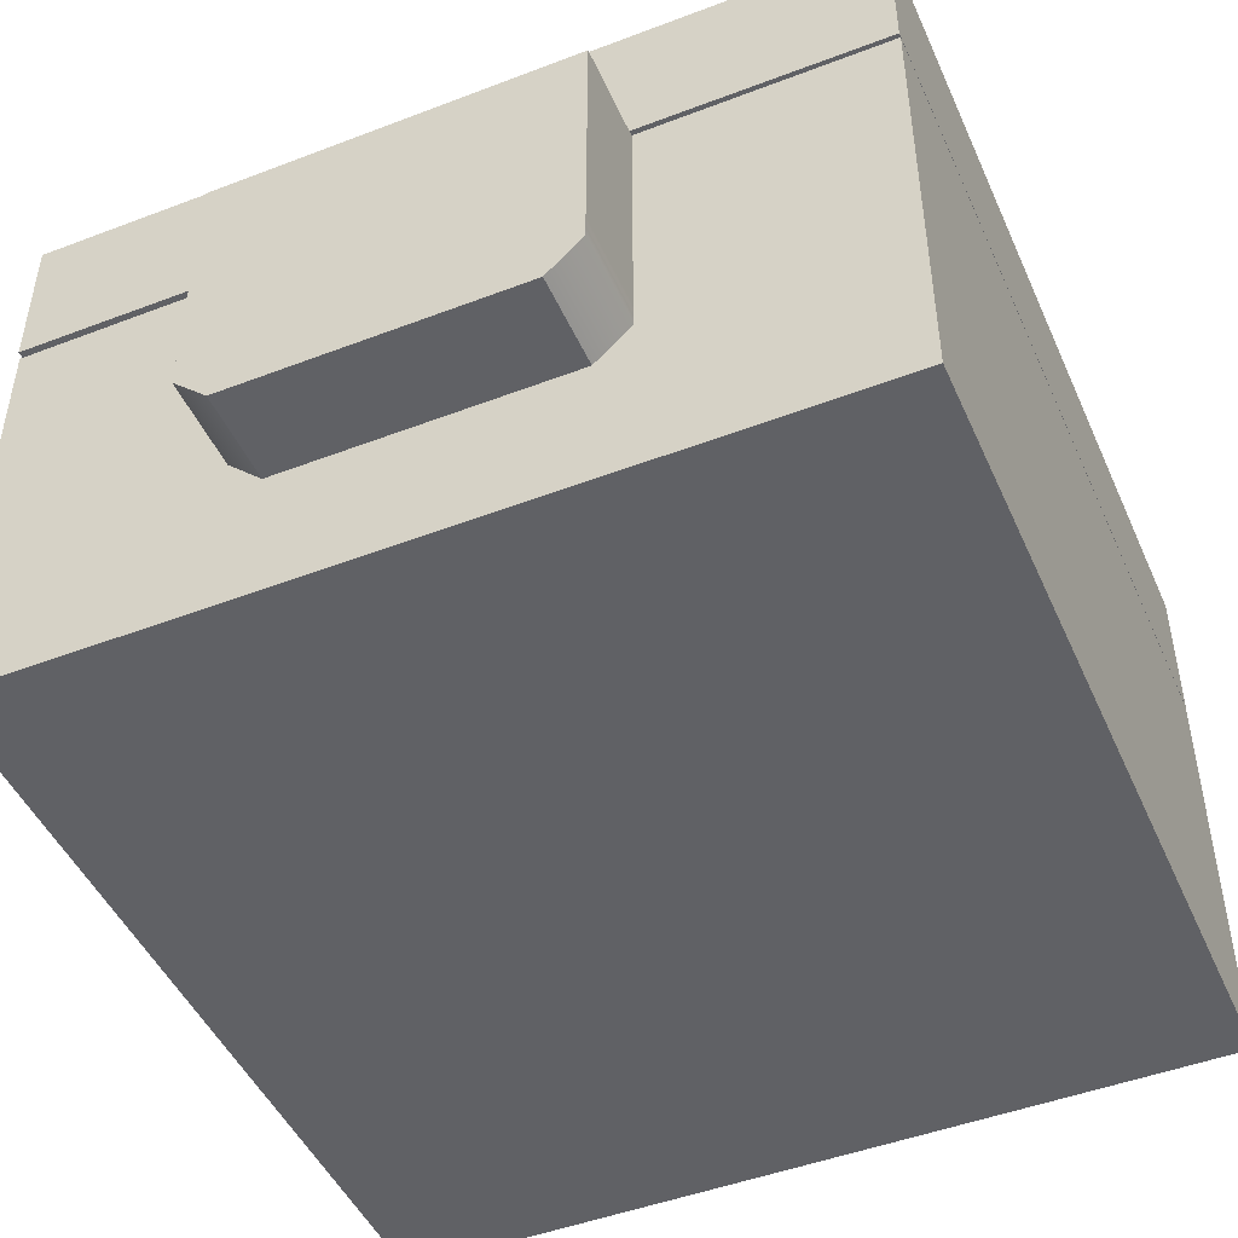
<metadata>
{"format":"obj","ext":"obj","renderer":"f3d","projection":"perspective","resolution":1024,"background":"white","views":[{"elev":-47.3,"azim":23.4,"up":"+Y"}]}
</metadata>
<code>
o model_3407
v -0.1443 0.4255 -0.4831
v -0.2598 0.4255 -0.4831
v -0.2598 0.4255 -0.503
v -0.1443 0.4255 -0.503
v -0.2774 0.4984 -0.503
v -0.27 0.4325 -0.503
v -0.27 0.4325 -0.4831
v -0.2774 0.4984 -0.4831
v -0.1341 0.4325 -0.503
v -0.1443 0.4255 -0.503
v -0.2598 0.4255 -0.503
v -0.27 0.4325 -0.503
v -0.1267 0.4984 -0.4831
v -0.1341 0.4325 -0.4831
v -0.1341 0.4325 -0.503
v -0.1267 0.4984 -0.503
v -0.1341 0.4325 -0.503
v -0.1341 0.4325 -0.4831
v -0.1443 0.4255 -0.4831
v -0.1443 0.4255 -0.503
v -0.2598 0.4255 -0.503
v -0.2598 0.4255 -0.4831
v -0.27 0.4325 -0.4831
v -0.27 0.4325 -0.503
v -0.1267 0.4984 -0.503
v -0.2774 0.4984 -0.503
v -0.1267 0.4984 -0.503
v -0.2774 0.4984 -0.503
v -0.2774 0.4984 -0.4831
v -0.1267 0.4984 -0.4831
v 0.1559 0.4255 -0.4831
v 0.1559 0.4255 -0.503
v 0.2715 0.4255 -0.503
v 0.2715 0.4255 -0.4831
v 0.289 0.4984 -0.503
v 0.289 0.4984 -0.4831
v 0.2816 0.4325 -0.4831
v 0.2816 0.4325 -0.503
v 0.1458 0.4325 -0.503
v 0.2816 0.4325 -0.503
v 0.2715 0.4255 -0.503
v 0.1559 0.4255 -0.503
v 0.1383 0.4984 -0.4831
v 0.1383 0.4984 -0.503
v 0.1458 0.4325 -0.503
v 0.1458 0.4325 -0.4831
v 0.1458 0.4325 -0.503
v 0.1559 0.4255 -0.503
v 0.1559 0.4255 -0.4831
v 0.1458 0.4325 -0.4831
v 0.2715 0.4255 -0.503
v 0.2816 0.4325 -0.503
v 0.2816 0.4325 -0.4831
v 0.2715 0.4255 -0.4831
v 0.1383 0.4984 -0.503
v 0.289 0.4984 -0.503
v 0.1383 0.4984 -0.503
v 0.1383 0.4984 -0.4831
v 0.289 0.4984 -0.4831
v 0.289 0.4984 -0.503
v 0.1307 0.4503 0.5828
v 0.205 0.4503 0.5828
v 0.205 0.4959 0.5828
v 0.1307 0.4959 0.5828
v 0.1307 0.4959 0.477
v 0.1307 0.4959 0.5828
v 0.205 0.4959 0.5828
v 0.205 0.4959 0.477
v 0.1043 0.1576 0.5828
v 0.1043 0.1576 0.477
v 0.1651 0.1576 0.477
v 0.1651 0.1576 0.5828
v 0.205 0.4503 0.5828
v 0.205 0.4503 0.477
v 0.205 0.4959 0.477
v 0.205 0.4959 0.5828
v -0.205 0.4959 0.477
v -0.205 0.4503 0.477
v -0.205 0.4503 0.5828
v -0.205 0.4959 0.5828
v -0.205 0.2251 0.477
v -0.205 0.2251 0.5828
v 0.1307 0.2251 0.5828
v 0.205 0.2251 0.5828
v 0.205 0.2251 0.5828
v 0.205 0.2251 0.477
v -0.205 0.1968 0.5828
v -0.205 0.1968 0.477
v -0.1651 0.1576 0.477
v -0.1651 0.1576 0.5828
v 0.205 0.1968 0.5828
v 0.1307 0.1968 0.5828
v 0.1043 0.1576 0.5828
v 0.1651 0.1576 0.5828
v 0.1651 0.1576 0.477
v 0.205 0.1968 0.477
v 0.205 0.1968 0.5828
v 0.1651 0.1576 0.5828
v -0.1349 0.4959 0.477
v -0.1349 0.4959 0.5828
v -0.06926 0.4959 0.5828
v -0.06926 0.4959 0.477
v -0.1349 0.4503 0.5828
v -0.06926 0.4503 0.5828
v -0.06926 0.4959 0.5828
v -0.1349 0.4959 0.5828
v -0.1349 0.2251 0.5828
v -0.06926 0.2251 0.5828
v -0.07769 0.1576 0.5828
v -0.06926 0.1968 0.5828
v -0.1349 0.1968 0.5828
v -0.1085 0.1576 0.5828
v -0.1085 0.1576 0.5828
v -0.1085 0.1576 0.477
v -0.07769 0.1576 0.477
v -0.07769 0.1576 0.5828
v 0.06094 0.4959 0.5828
v 0.06094 0.4959 0.477
v 0.06094 0.4503 0.5828
v 0.06094 0.4959 0.5828
v 0.06094 0.2251 0.5828
v 0.06937 0.1576 0.5828
v 0.06094 0.1968 0.5828
v 0.06937 0.1576 0.477
v 0.06937 0.1576 0.5828
v -0.205 0.4959 0.5828
v -0.205 0.4959 0.477
v -0.205 0.4503 0.5828
v -0.205 0.4959 0.5828
v -0.205 0.2251 0.5828
v -0.205 0.1968 0.5828
v -0.1651 0.1576 0.5828
v -0.1651 0.1576 0.477
v -0.1651 0.1576 0.5828
v -0.2005 0.5135 0.4565
v 0.2005 0.5135 0.4565
v 0.2005 0.5135 0.3306
v -0.2005 0.5135 0.3306
v -0.2005 0.5135 0.3306
v 0.2005 0.5135 0.3306
v 0.2057 0.4984 0.3248
v -0.2057 0.4984 0.3248
v -0.2057 0.4984 0.4622
v 0.2057 0.4984 0.4622
v 0.2005 0.5135 0.4565
v -0.2005 0.5135 0.4565
v 0.2005 0.5135 0.4565
v 0.2057 0.4984 0.4622
v 0.2057 0.4984 0.3248
v 0.2005 0.5135 0.3306
v -0.2057 0.4984 0.4622
v -0.2005 0.5135 0.4565
v -0.2005 0.5135 0.3306
v -0.2057 0.4984 0.3248
v -0.2794 0.5134 -0.4858
v -0.203 0.5134 -0.4858
v -0.203 0.5134 -0.503
v -0.2794 0.5134 -0.503
v -0.2794 0.5134 -0.503
v -0.203 0.5134 -0.503
v -0.203 0.4984 -0.5116
v -0.2794 0.4984 -0.5116
v -0.2794 0.4984 -0.5116
v -0.203 0.4984 -0.5116
v -0.203 0.4835 -0.503
v -0.2794 0.4835 -0.503
v -0.2794 0.4835 -0.503
v -0.203 0.4835 -0.503
v -0.203 0.4835 -0.4858
v -0.2794 0.4835 -0.4858
v -0.2794 0.4835 -0.4858
v -0.203 0.4835 -0.4858
v -0.203 0.4984 -0.4771
v -0.2794 0.4984 -0.4771
v -0.2794 0.4984 -0.4771
v -0.203 0.4984 -0.4771
v -0.203 0.5134 -0.4858
v -0.2794 0.5134 -0.4858
v -0.2794 0.5134 -0.503
v -0.2794 0.4984 -0.4944
v -0.2794 0.5134 -0.4858
v -0.2794 0.4984 -0.5116
v -0.2794 0.4835 -0.503
v -0.2794 0.4835 -0.4858
v -0.2794 0.4984 -0.4771
v -0.203 0.5134 -0.4858
v -0.203 0.4984 -0.4944
v -0.203 0.5134 -0.503
v -0.203 0.4984 -0.5116
v -0.203 0.4835 -0.503
v -0.203 0.4835 -0.4858
v -0.203 0.4984 -0.4771
v 0.291 0.5134 -0.4858
v 0.291 0.5134 -0.503
v 0.2146 0.5134 -0.503
v 0.2146 0.5134 -0.4858
v 0.291 0.5134 -0.503
v 0.291 0.4984 -0.5116
v 0.2146 0.4984 -0.5116
v 0.2146 0.5134 -0.503
v 0.291 0.4984 -0.5116
v 0.291 0.4835 -0.503
v 0.2146 0.4835 -0.503
v 0.2146 0.4984 -0.5116
v 0.291 0.4835 -0.503
v 0.291 0.4835 -0.4858
v 0.2146 0.4835 -0.4858
v 0.2146 0.4835 -0.503
v 0.291 0.4835 -0.4858
v 0.291 0.4984 -0.4771
v 0.2146 0.4984 -0.4771
v 0.2146 0.4835 -0.4858
v 0.291 0.4984 -0.4771
v 0.291 0.5134 -0.4858
v 0.2146 0.5134 -0.4858
v 0.2146 0.4984 -0.4771
v 0.291 0.5134 -0.503
v 0.291 0.5134 -0.4858
v 0.291 0.4984 -0.4944
v 0.291 0.4984 -0.5116
v 0.291 0.4835 -0.503
v 0.291 0.4835 -0.4858
v 0.291 0.4984 -0.4771
v 0.2146 0.5134 -0.4858
v 0.2146 0.5134 -0.503
v 0.2146 0.4984 -0.4944
v 0.2146 0.4984 -0.5116
v 0.2146 0.4835 -0.503
v 0.2146 0.4835 -0.4858
v 0.2146 0.4984 -0.4771
v -0.4802 0 -0.4831
v 0.4802 0 -0.4831
v 0.4802 0 0.4773
v -0.4802 0 0.4773
v -0.4802 0.4984 0.4773
v -0.4802 0.4984 0.3098
v -0.4802 0.157 0.3098
v -0.4802 0.157 0.4773
v 0.4802 0.157 0.4773
v 0.4802 0.4984 0.4773
v -0.4802 0.4984 0.4773
v -0.4802 0.157 0.4773
v 0.4802 0.4984 -0.4831
v 0.4802 0.4984 -0.3261
v 0.4802 0.157 -0.3261
v 0.4802 0.157 -0.4831
v -0.4802 0.4984 -0.4831
v 0.4802 0.4984 -0.4831
v 0.4802 0.157 -0.4831
v -0.4802 0.157 -0.4831
v 0.3391 0.4984 0.3098
v -0.3371 0.4984 0.3098
v -0.4802 0.4984 0.4773
v 0.4802 0.4984 0.4773
v -0.3371 0.4984 -0.3261
v -0.4802 0.4984 -0.4831
v -0.4802 0.4984 -0.3261
v 0.3391 0.4984 0.3098
v 0.3391 0.1568 0.3098
v -0.3371 0.1568 0.3098
v -0.3371 0.4984 0.3098
v -0.3371 0.1568 -0.3261
v 0.3391 0.1568 -0.3261
v 0.3391 0.4984 -0.3261
v -0.3371 0.4984 -0.3261
v -0.3371 0.1568 -0.3261
v -0.3371 0.4984 -0.3261
v -0.3371 0.4984 0.3098
v -0.3371 0.1568 0.3098
v 0.3391 0.4984 -0.3261
v 0.3391 0.1568 -0.3261
v 0.3391 0.1568 0.3098
v 0.3391 0.4984 0.3098
v 0.3391 0.1568 -0.3261
v -0.3371 0.1568 -0.3261
v -0.3371 0.1568 0.3098
v 0.3391 0.1568 0.3098
v -0.4802 0 0.4773
v -0.4802 0.157 0.4773
v -0.4802 0.157 0.3098
v 0.4802 0.157 0.4773
v -0.4802 0.157 0.4773
v -0.4802 0 0.4773
v 0.4802 0 0.4773
v 0.4802 0.157 -0.4831
v 0.4802 0.157 -0.3261
v 0.4802 0 -0.4831
v -0.4802 0 -0.4831
v -0.4802 0.157 -0.4831
v 0.4802 0.157 -0.4831
v 0.4802 0 -0.4831
v -0.3371 0.4984 -0.3261
v -0.4802 0.4984 -0.3261
v -0.4802 0.4984 0.3098
v -0.3371 0.4984 0.3098
v -0.4802 0.4984 -0.3261
v -0.4802 0.157 -0.3261
v -0.4802 0.157 -0.3261
v -0.4802 0 -0.4831
v 0.4802 0.4984 0.3098
v 0.4802 0.4984 0.4773
v 0.4802 0.157 0.4773
v 0.4802 0.157 0.3098
v 0.4802 0 0.4773
v 0.4802 0.157 0.3098
v 0.4802 0.157 0.4773
v 0.4802 0.4984 -0.3261
v 0.3391 0.4984 -0.3261
v 0.3391 0.4984 0.3098
v 0.4802 0.4984 0.3098
v -0.4802 0.4984 -0.4831
v -0.4802 0.157 -0.4831
v -0.4802 0.157 -0.4831
v 0.4802 0.4984 -0.4831
v 0.3391 0.4984 -0.3261
v 0.4802 0.4984 -0.3261
v 0.4802 0.4984 0.3098
v -0.4802 0.4984 0.3098
v 0.02457 0.4656 0.3991
v 0.02457 0.4656 0.4231
v 0.02457 0.493 0.4231
v 0.02457 0.493 0.3991
v 0.02457 0.493 0.3991
v 0.02457 0.493 0.4231
v 0.04932 0.493 0.4231
v 0.04932 0.493 0.3991
v 0.04932 0.493 0.3991
v 0.04932 0.493 0.4231
v 0.04932 0.4409 0.4231
v 0.04932 0.4409 0.3991
v 0.02457 0.4656 0.4231
v 0.04932 0.4409 0.4231
v 0.04932 0.493 0.4231
v 0.02457 0.493 0.4231
v 0.04932 0.4409 0.3991
v 0.02457 0.4656 0.3991
v 0.02457 0.493 0.3991
v 0.04932 0.493 0.3991
v -0.02529 0.4656 0.4231
v -0.02529 0.4656 0.3991
v -0.02529 0.493 0.3991
v -0.02529 0.493 0.4231
v -0.02529 0.493 0.4231
v -0.02529 0.493 0.3991
v -0.05003 0.493 0.3991
v -0.05003 0.493 0.4231
v -0.05003 0.493 0.4231
v -0.05003 0.493 0.3991
v -0.05003 0.4409 0.3991
v -0.05003 0.4409 0.4231
v -0.02529 0.4656 0.3991
v -0.05003 0.4409 0.3991
v -0.05003 0.493 0.3991
v -0.02529 0.493 0.3991
v -0.05003 0.4409 0.4231
v -0.02529 0.4656 0.4231
v -0.02529 0.493 0.4231
v -0.05003 0.493 0.4231
v 0.02457 0.4656 0.4231
v 0.02457 0.4656 0.3991
v -0.02529 0.4656 0.3991
v -0.02529 0.4656 0.4231
v -0.05003 0.4409 0.4231
v -0.05003 0.4409 0.3991
v 0.04932 0.4409 0.3991
v 0.04932 0.4409 0.4231
v 0.02457 0.4656 0.3991
v 0.04932 0.4409 0.3991
v -0.05003 0.4409 0.3991
v -0.02529 0.4656 0.3991
v 0.04932 0.4409 0.4231
v 0.02457 0.4656 0.4231
v -0.02529 0.4656 0.4231
v -0.05003 0.4409 0.4231
v -0.1471 0.493 0.356
v 0.1471 0.493 0.356
v 0.1471 0.493 0.4657
v -0.1471 0.493 0.4657
v -0.1471 0.493 0.4657
v 0.1471 0.493 0.4657
v 0.1471 0.5155 0.4657
v -0.1471 0.5155 0.4657
v -0.1471 0.5155 0.356
v 0.1471 0.5155 0.356
v 0.1471 0.493 0.356
v -0.1471 0.493 0.356
v 0.1471 0.493 0.356
v 0.1471 0.5155 0.356
v 0.1471 0.5155 0.4657
v 0.1471 0.493 0.4657
v -0.1471 0.5155 0.356
v -0.1471 0.493 0.356
v -0.1471 0.493 0.4657
v -0.1471 0.5155 0.4657
v -0.2584 0.5898 -0.4794
v -0.1429 0.5898 -0.4794
v -0.1429 0.5898 -0.4993
v -0.2584 0.5898 -0.4993
v -0.1253 0.5168 -0.4993
v -0.1327 0.5828 -0.4993
v -0.1327 0.5828 -0.4794
v -0.1253 0.5168 -0.4794
v -0.2686 0.5828 -0.4993
v -0.2584 0.5898 -0.4993
v -0.1429 0.5898 -0.4993
v -0.1327 0.5828 -0.4993
v -0.276 0.5168 -0.4794
v -0.2686 0.5828 -0.4794
v -0.2686 0.5828 -0.4993
v -0.276 0.5168 -0.4993
v -0.2686 0.5828 -0.4993
v -0.2686 0.5828 -0.4794
v -0.2584 0.5898 -0.4794
v -0.2584 0.5898 -0.4993
v -0.1429 0.5898 -0.4993
v -0.1429 0.5898 -0.4794
v -0.1327 0.5828 -0.4794
v -0.1327 0.5828 -0.4993
v -0.276 0.5168 -0.4993
v -0.1253 0.5168 -0.4993
v -0.276 0.5168 -0.4993
v -0.1253 0.5168 -0.4993
v -0.1253 0.5168 -0.4794
v -0.276 0.5168 -0.4794
v 0.2715 0.5898 -0.4794
v 0.2715 0.5898 -0.4993
v 0.1559 0.5898 -0.4993
v 0.1559 0.5898 -0.4794
v 0.1383 0.5168 -0.4993
v 0.1383 0.5168 -0.4794
v 0.1458 0.5828 -0.4794
v 0.1458 0.5828 -0.4993
v 0.2816 0.5828 -0.4993
v 0.1458 0.5828 -0.4993
v 0.1559 0.5898 -0.4993
v 0.2715 0.5898 -0.4993
v 0.289 0.5168 -0.4794
v 0.289 0.5168 -0.4993
v 0.2816 0.5828 -0.4993
v 0.2816 0.5828 -0.4794
v 0.2816 0.5828 -0.4993
v 0.2715 0.5898 -0.4993
v 0.2715 0.5898 -0.4794
v 0.2816 0.5828 -0.4794
v 0.1559 0.5898 -0.4993
v 0.1458 0.5828 -0.4993
v 0.1458 0.5828 -0.4794
v 0.1559 0.5898 -0.4794
v 0.289 0.5168 -0.4993
v 0.1383 0.5168 -0.4993
v 0.289 0.5168 -0.4993
v 0.289 0.5168 -0.4794
v 0.1383 0.5168 -0.4794
v 0.1383 0.5168 -0.4993
v 0.3465 0.5001 -0.3501
v -0.3443 0.5037 -0.3475
v 0.4802 0.5001 -0.4854
v -0.478 0.5005 -0.4828
v -0.478 0.5005 0.4837
v -0.3443 0.5037 0.3484
v 0.4802 0.5001 0.481
v 0.3465 0.5001 0.3457
v 0.3276 0.5337 0.3266
v -0.3254 0.5373 0.3292
v 0.3276 0.5337 -0.331
v -0.3254 0.5373 -0.3283
v 0.3465 0.5001 0.3457
v 0.3276 0.5337 0.3266
v 0.3465 0.5001 -0.3501
v 0.3276 0.5337 -0.331
v 0.3465 0.5001 -0.3501
v 0.3276 0.5337 -0.331
v -0.3443 0.5037 -0.3475
v -0.3254 0.5373 -0.3283
v -0.3443 0.5037 -0.3475
v -0.3254 0.5373 -0.3283
v -0.3443 0.5037 0.3484
v -0.3254 0.5373 0.3292
v -0.3443 0.5037 0.3484
v -0.3254 0.5373 0.3292
v 0.3465 0.5001 0.3457
v 0.3276 0.5337 0.3266
v 0.4802 0.6698 0.481
v 0.4802 0.5001 0.481
v 0.4802 0.5001 -0.4854
v 0.4802 0.6698 -0.4854
v 0.4802 0.6698 -0.4854
v 0.4802 0.5001 -0.4854
v -0.478 0.5005 -0.4828
v -0.478 0.6702 -0.4828
v -0.478 0.6702 -0.4828
v -0.478 0.5005 -0.4828
v -0.478 0.5005 0.4837
v -0.478 0.6702 0.4837
v -0.478 0.6702 0.4837
v -0.478 0.5005 0.4837
v 0.4802 0.5001 0.481
v 0.4802 0.6698 0.481
v 0.3465 0.6698 -0.3501
v 0.4802 0.6698 -0.4854
v -0.3443 0.6734 -0.3475
v -0.478 0.6702 -0.4828
v -0.478 0.6702 0.4837
v 0.4802 0.6698 0.481
v -0.3443 0.6734 0.3484
v 0.3465 0.6698 0.3457
v 0.3276 0.6361 0.3266
v 0.3276 0.6361 -0.331
v -0.3254 0.6398 0.3292
v -0.3254 0.6398 -0.3283
v 0.3465 0.6698 0.3457
v 0.3465 0.6698 -0.3501
v 0.3276 0.6361 0.3266
v 0.3276 0.6361 -0.331
v 0.3465 0.6698 -0.3501
v -0.3443 0.6734 -0.3475
v 0.3276 0.6361 -0.331
v -0.3254 0.6398 -0.3283
v -0.3443 0.6734 -0.3475
v -0.3443 0.6734 0.3484
v -0.3254 0.6398 -0.3283
v -0.3254 0.6398 0.3292
v -0.3443 0.6734 0.3484
v 0.3465 0.6698 0.3457
v -0.3254 0.6398 0.3292
v 0.3276 0.6361 0.3266
v -0.201 0.5318 -0.482
v -0.1246 0.5318 -0.482
v -0.1246 0.5318 -0.4993
v -0.201 0.5318 -0.4993
v -0.201 0.5318 -0.4993
v -0.1246 0.5318 -0.4993
v -0.1246 0.5168 -0.5079
v -0.201 0.5168 -0.5079
v -0.201 0.5168 -0.5079
v -0.1246 0.5168 -0.5079
v -0.1246 0.5019 -0.4993
v -0.201 0.5019 -0.4993
v -0.201 0.5019 -0.4993
v -0.1246 0.5019 -0.4993
v -0.1246 0.5019 -0.482
v -0.201 0.5019 -0.482
v -0.201 0.5019 -0.482
v -0.1246 0.5019 -0.482
v -0.1246 0.5168 -0.4734
v -0.191 0.5168 -0.4734
v -0.191 0.5168 -0.4734
v -0.1246 0.5168 -0.4734
v -0.1246 0.5318 -0.482
v -0.201 0.5318 -0.482
v -0.201 0.5318 -0.4993
v -0.201 0.5168 -0.4907
v -0.201 0.5318 -0.482
v -0.201 0.5168 -0.5079
v -0.201 0.5019 -0.4993
v -0.201 0.5019 -0.482
v -0.191 0.5168 -0.4734
v -0.1246 0.5318 -0.482
v -0.1246 0.5168 -0.4907
v -0.1246 0.5318 -0.4993
v -0.1246 0.5168 -0.5079
v -0.1246 0.5019 -0.4993
v -0.1246 0.5019 -0.482
v -0.1246 0.5168 -0.4734
v 0.2126 0.5318 -0.482
v 0.2126 0.5318 -0.4993
v 0.1362 0.5318 -0.4993
v 0.1362 0.5318 -0.482
v 0.2126 0.5318 -0.4993
v 0.2126 0.5168 -0.5079
v 0.1362 0.5168 -0.5079
v 0.1362 0.5318 -0.4993
v 0.2126 0.5168 -0.5079
v 0.2126 0.5019 -0.4993
v 0.1362 0.5019 -0.4993
v 0.1362 0.5168 -0.5079
v 0.2126 0.5019 -0.4993
v 0.2126 0.5019 -0.482
v 0.1362 0.5019 -0.482
v 0.1362 0.5019 -0.4993
v 0.2126 0.5019 -0.482
v 0.2126 0.5168 -0.4734
v 0.1362 0.5168 -0.4734
v 0.1362 0.5019 -0.482
v 0.2126 0.5168 -0.4734
v 0.2126 0.5318 -0.482
v 0.1362 0.5318 -0.482
v 0.1362 0.5168 -0.4734
v 0.2126 0.5318 -0.4993
v 0.2126 0.5318 -0.482
v 0.2126 0.5168 -0.4907
v 0.2126 0.5168 -0.5079
v 0.2126 0.5019 -0.4993
v 0.2126 0.5019 -0.482
v 0.2126 0.5168 -0.4734
v 0.1362 0.5318 -0.482
v 0.1362 0.5318 -0.4993
v 0.1362 0.5168 -0.4907
v 0.1362 0.5168 -0.5079
v 0.1362 0.5019 -0.4993
v 0.1362 0.5019 -0.482
v 0.1362 0.5168 -0.4734
g surface_000
f 27 29 30
f 27 28 29
f 25 12 26
f 25 9 12
f 9 11 12
f 9 10 11
f 21 23 24
f 21 22 23
f 17 19 20
f 17 18 19
f 13 15 16
f 13 14 15
f 5 7 8
f 5 6 7
f 1 3 4
f 1 2 3
f 57 59 60
f 57 58 59
f 55 56 40
f 55 40 39
f 39 40 41
f 39 41 42
f 51 53 54
f 51 52 53
f 47 49 50
f 47 48 49
f 43 45 46
f 43 44 45
f 35 37 38
f 35 36 37
f 31 33 34
f 31 32 33
f 133 113 134
f 133 114 113
f 113 114 115
f 113 115 116
f 116 115 124
f 116 124 125
f 125 124 70
f 125 70 69
f 69 70 71
f 69 71 72
f 112 131 132
f 112 111 131
f 111 130 131
f 111 107 130
f 130 107 103
f 130 103 128
f 128 103 106
f 128 106 129
f 109 111 112
f 109 110 111
f 110 107 111
f 110 108 107
f 103 107 108
f 103 108 104
f 103 104 105
f 103 105 106
f 122 110 109
f 122 123 110
f 123 108 110
f 123 121 108
f 108 121 119
f 108 119 104
f 104 119 120
f 104 120 105
f 93 123 122
f 93 92 123
f 92 121 123
f 92 83 121
f 83 119 121
f 83 61 119
f 119 61 64
f 119 64 120
f 91 92 93
f 84 92 91
f 84 83 92
f 62 83 84
f 62 61 83
f 61 62 63
f 61 63 64
f 91 93 94
f 126 99 127
f 126 100 99
f 99 100 101
f 99 101 102
f 102 101 117
f 102 117 118
f 118 117 66
f 118 66 65
f 65 66 67
f 65 67 68
f 95 97 98
f 95 96 97
f 97 96 86
f 97 86 85
f 85 86 74
f 85 74 73
f 73 74 75
f 73 75 76
f 87 89 90
f 87 88 89
f 82 88 87
f 82 81 88
f 79 81 82
f 79 78 81
f 77 78 79
f 77 79 80
f 151 153 154
f 151 152 153
f 147 149 150
f 147 148 149
f 143 145 146
f 143 144 145
f 139 141 142
f 139 140 141
f 135 137 138
f 135 136 137
f 175 177 178
f 175 176 177
f 171 173 174
f 171 172 173
f 167 169 170
f 167 168 169
f 163 165 166
f 163 164 165
f 159 161 162
f 159 160 161
f 155 157 158
f 155 156 157
f 192 187 186
f 191 187 192
f 190 187 191
f 189 187 190
f 188 187 189
f 186 187 188
f 181 180 185
f 179 180 181
f 182 180 179
f 183 180 182
f 184 180 183
f 185 180 184
f 213 215 216
f 213 214 215
f 209 211 212
f 209 210 211
f 205 207 208
f 205 206 207
f 201 203 204
f 201 202 203
f 197 199 200
f 197 198 199
f 193 195 196
f 193 194 195
f 230 224 226
f 224 225 226
f 225 227 226
f 227 228 226
f 228 229 226
f 229 230 226
f 218 223 219
f 223 222 219
f 222 221 219
f 221 220 219
f 220 217 219
f 217 218 219
f 253 252 318
f 251 252 253
f 251 253 254
f 251 254 317
f 314 315 316
f 255 315 314
f 255 314 256
f 255 256 257
f 299 298 313
f 298 299 278
f 298 278 280
f 278 279 280
f 296 311 312
f 296 312 297
f 236 296 297
f 236 297 237
f 235 236 237
f 235 237 238
f 307 309 310
f 307 308 309
f 304 305 306
f 287 305 304
f 287 286 305
f 285 286 287
f 300 301 302
f 300 302 303
f 244 300 303
f 244 303 245
f 243 244 245
f 243 245 246
f 292 294 295
f 292 293 294
f 288 290 291
f 288 289 290
f 281 283 284
f 281 282 283
f 274 276 277
f 274 275 276
f 270 272 273
f 270 271 272
f 266 268 269
f 266 267 268
f 262 264 265
f 262 263 264
f 258 260 261
f 258 259 260
f 247 249 250
f 247 248 249
f 239 241 242
f 239 240 241
f 231 233 234
f 231 232 233
f 335 337 338
f 335 336 337
f 331 333 334
f 331 332 333
f 327 329 330
f 327 328 329
f 323 325 326
f 323 324 325
f 319 321 322
f 319 320 321
f 355 357 358
f 355 356 357
f 351 353 354
f 351 352 353
f 347 349 350
f 347 348 349
f 343 345 346
f 343 344 345
f 339 341 342
f 339 340 341
f 371 373 374
f 371 372 373
f 367 369 370
f 367 368 369
f 363 365 366
f 363 364 365
f 359 361 362
f 359 360 361
f 391 393 394
f 391 392 393
f 387 389 390
f 387 388 389
f 383 385 386
f 383 384 385
f 379 381 382
f 379 380 381
f 375 377 378
f 375 376 377
f 421 423 424
f 421 422 423
f 419 406 420
f 419 403 406
f 403 405 406
f 403 404 405
f 415 417 418
f 415 416 417
f 411 413 414
f 411 412 413
f 407 409 410
f 407 408 409
f 399 401 402
f 399 400 401
f 395 397 398
f 395 396 397
f 451 453 454
f 451 452 453
f 449 450 434
f 449 434 433
f 433 434 435
f 433 435 436
f 445 447 448
f 445 446 447
f 441 443 444
f 441 442 443
f 437 439 440
f 437 438 439
f 429 431 432
f 429 430 431
f 425 427 428
f 425 426 427
f 525 524 526
f 523 524 525
f 521 520 522
f 519 520 521
f 517 516 518
f 515 516 517
f 513 512 514
f 511 512 513
f 509 508 510
f 507 508 509
f 495 497 498
f 495 496 497
f 491 493 494
f 491 492 493
f 487 489 490
f 487 488 489
f 483 485 486
f 483 484 485
f 480 482 481
f 479 480 481
f 476 478 477
f 475 476 477
f 472 474 473
f 471 472 473
f 468 470 469
f 467 468 469
f 464 466 465
f 463 464 465
f 506 500 499
f 504 500 506
f 505 504 506
f 503 504 505
f 505 501 503
f 503 501 502
f 501 500 502
f 499 500 501
f 462 455 457
f 455 456 457
f 456 458 457
f 459 458 456
f 460 459 456
f 459 460 461
f 460 462 461
f 461 462 457
f 547 549 550
f 547 548 549
f 543 545 546
f 543 544 545
f 539 541 542
f 539 540 541
f 535 537 538
f 535 536 537
f 531 533 534
f 531 532 533
f 527 529 530
f 527 528 529
f 564 559 558
f 563 559 564
f 562 559 563
f 561 559 562
f 560 559 561
f 558 559 560
f 553 552 557
f 551 552 553
f 554 552 551
f 555 552 554
f 556 552 555
f 557 552 556
f 585 587 588
f 585 586 587
f 581 583 584
f 581 582 583
f 577 579 580
f 577 578 579
f 573 575 576
f 573 574 575
f 569 571 572
f 569 570 571
f 565 567 568
f 565 566 567
f 602 596 598
f 596 597 598
f 597 599 598
f 599 600 598
f 600 601 598
f 601 602 598
f 590 595 591
f 595 594 591
f 594 593 591
f 593 592 591
f 592 589 591
f 589 590 591

</code>
